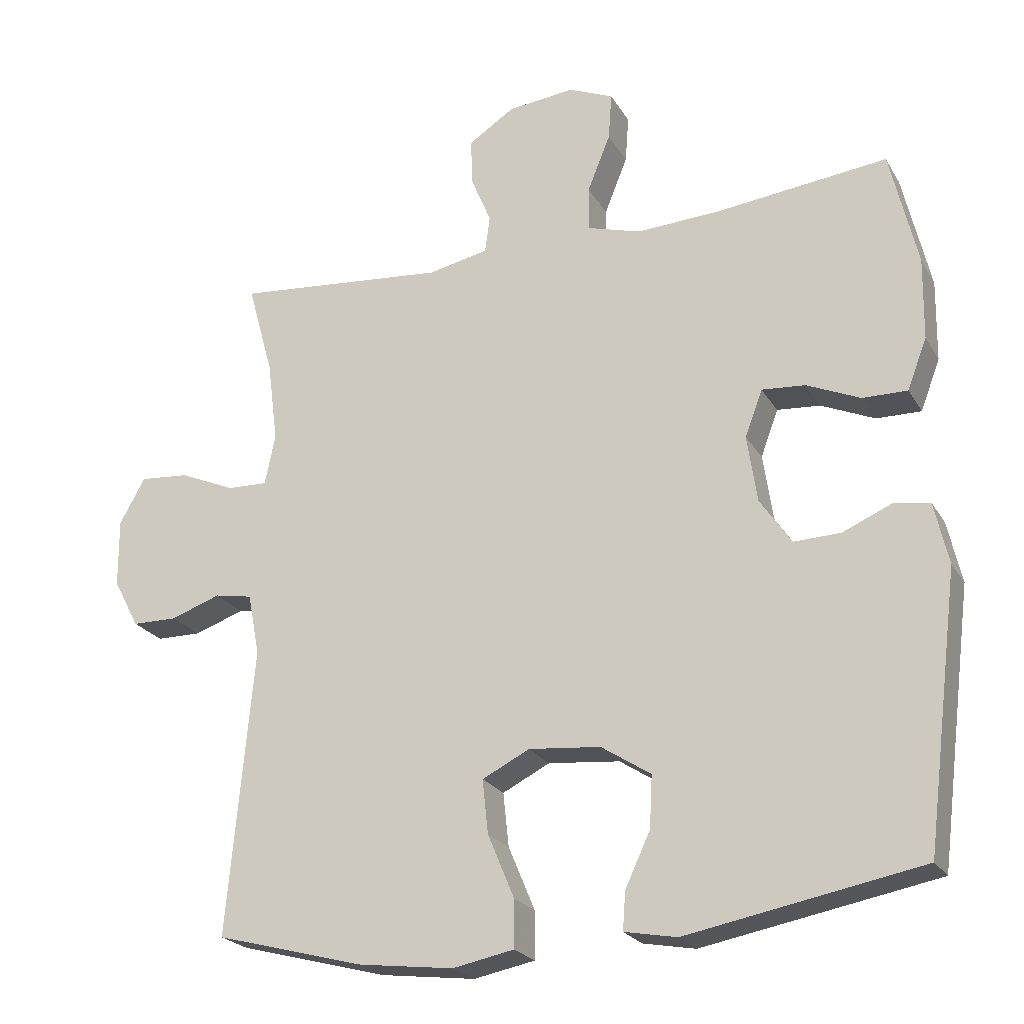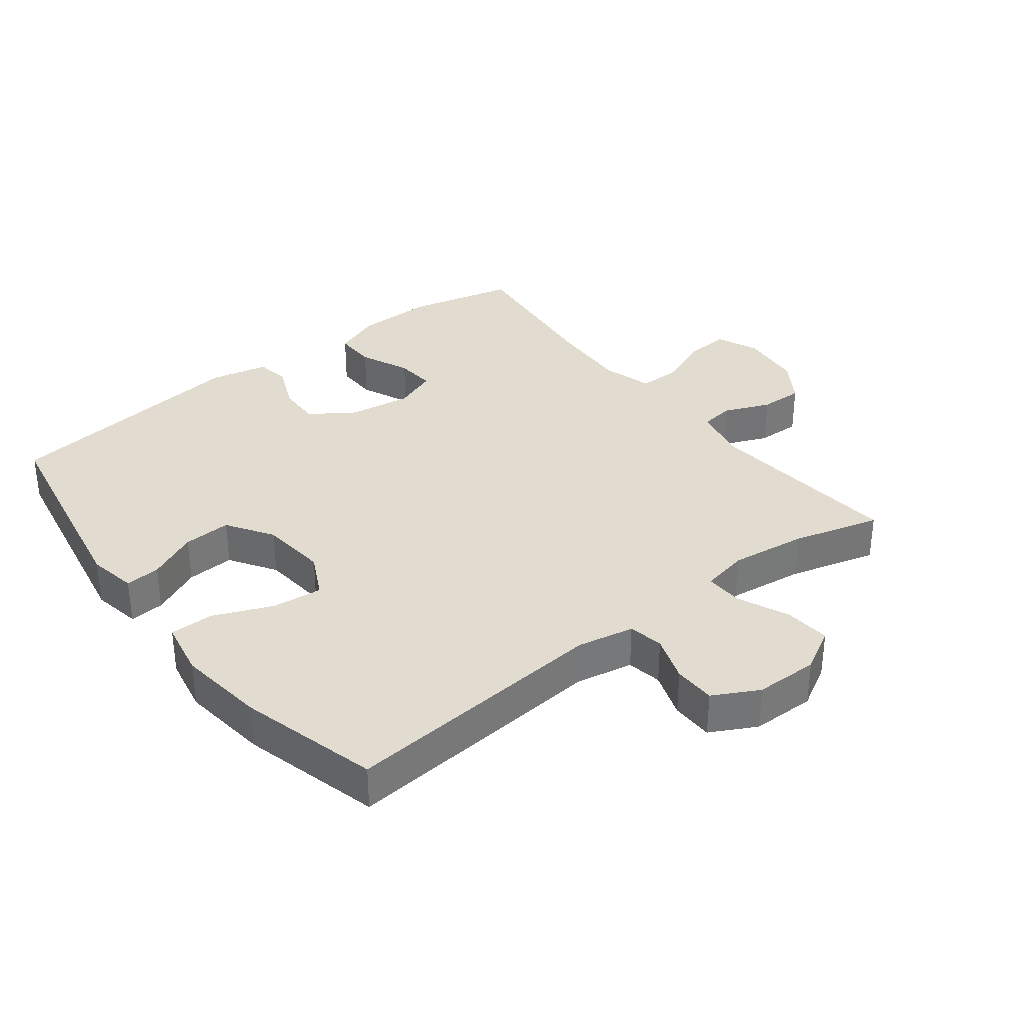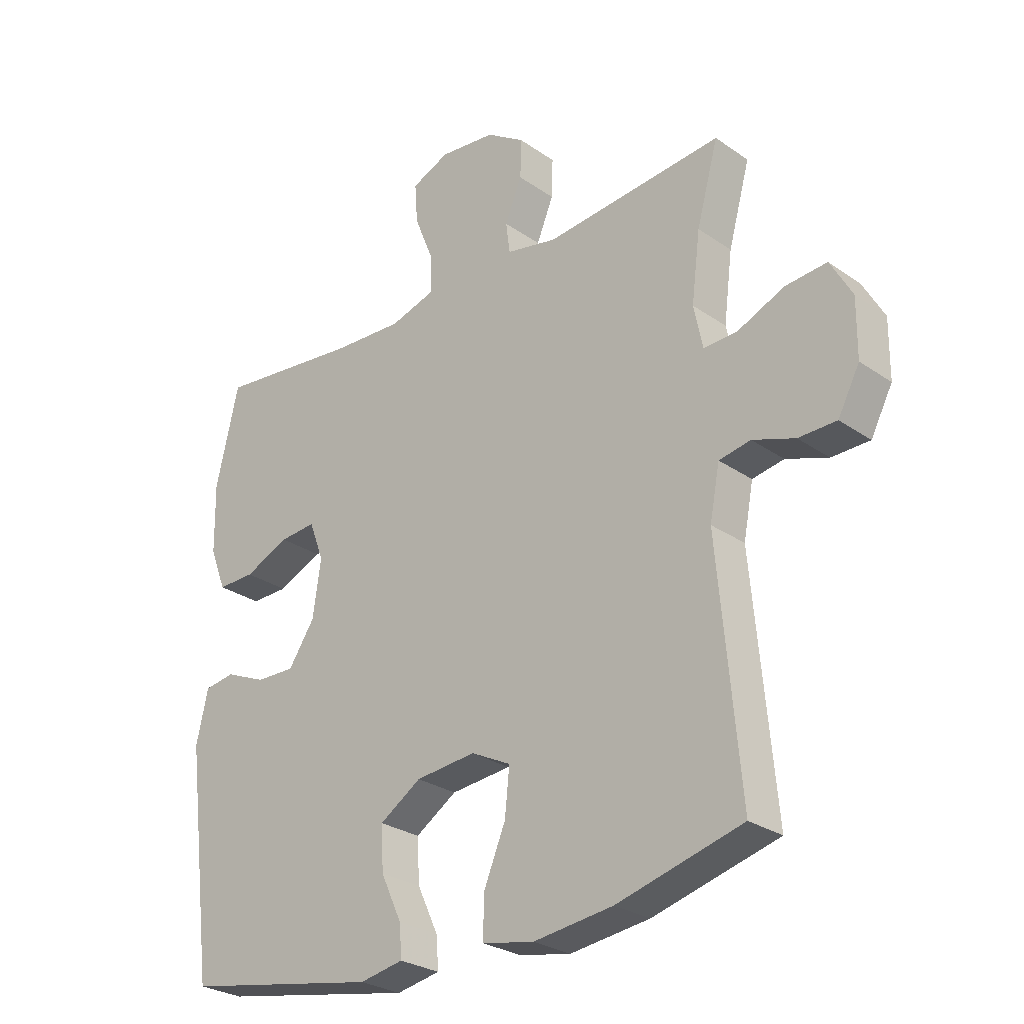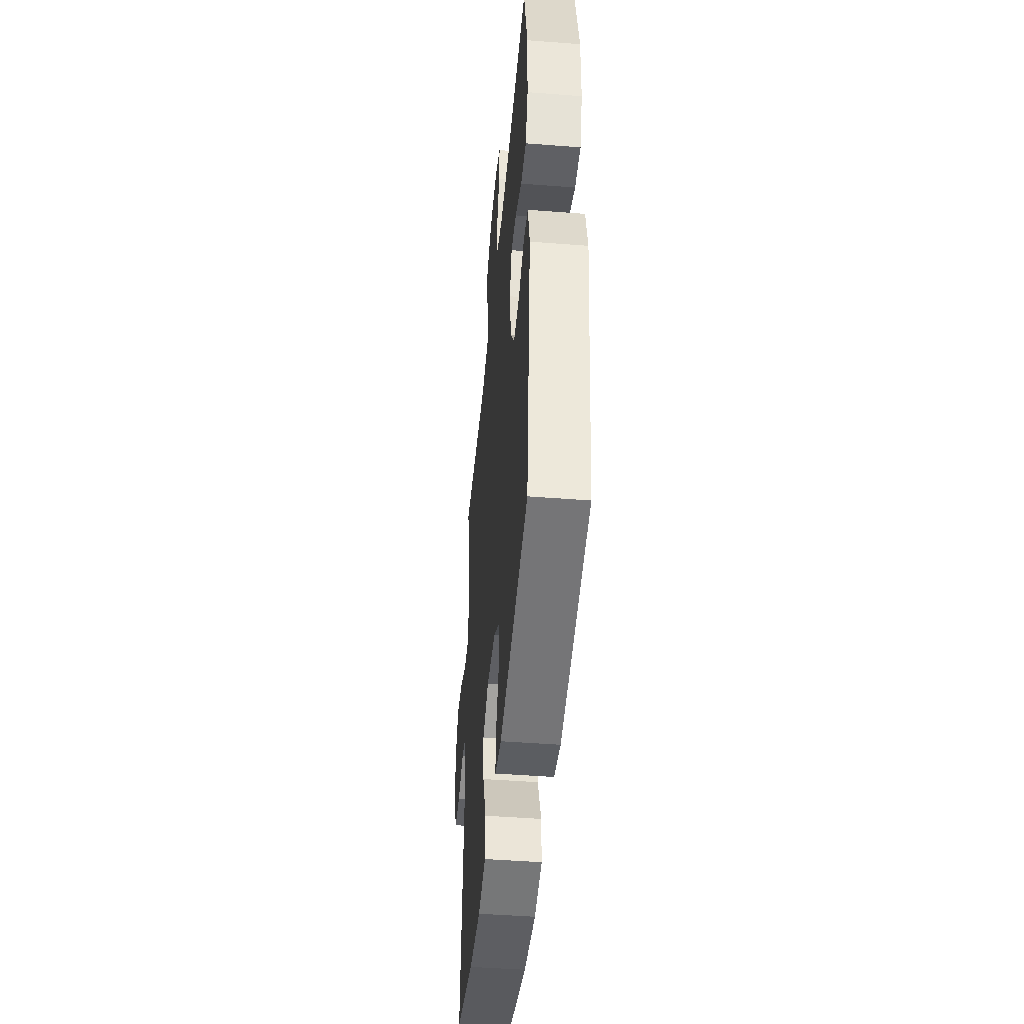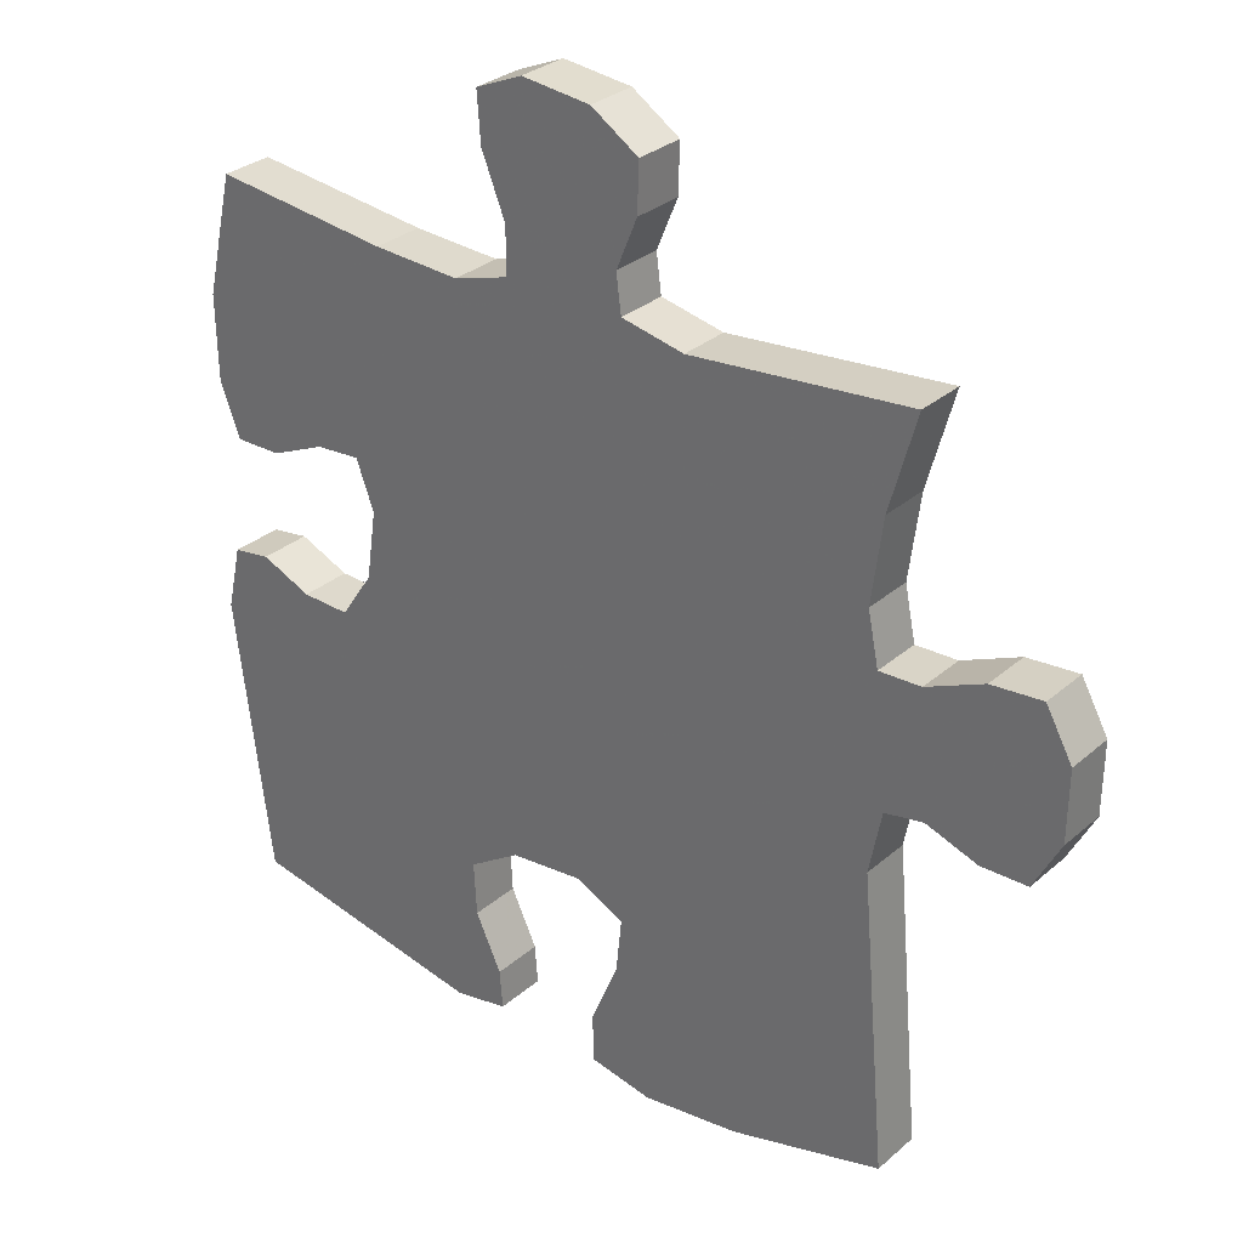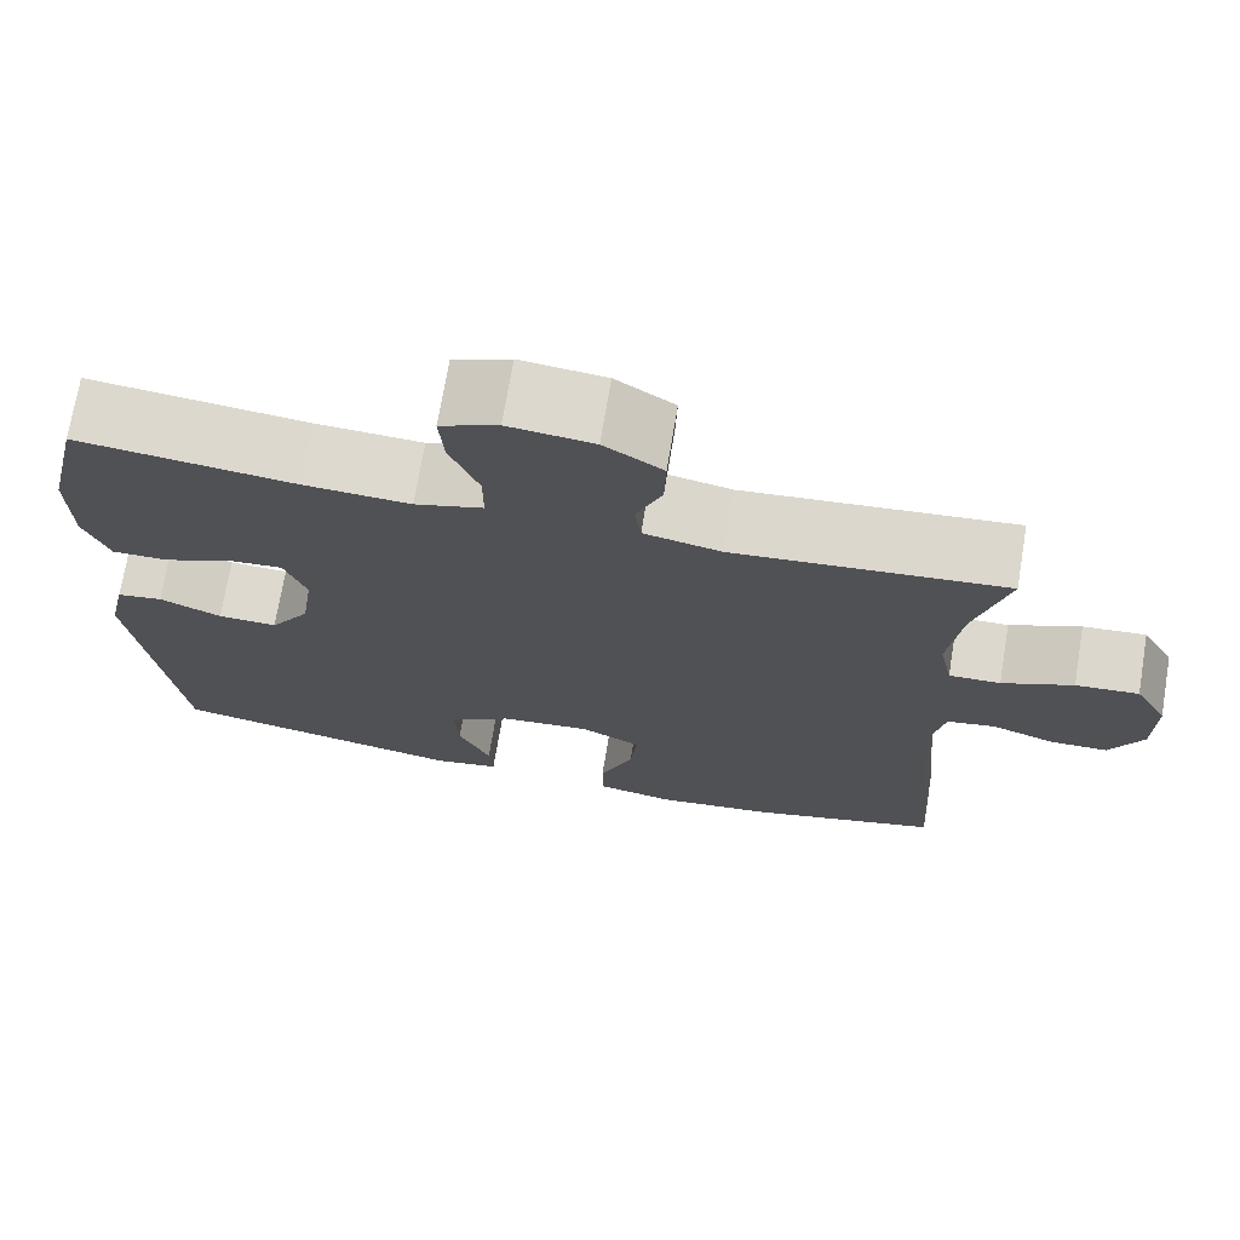
<metadata>
{"format":"obj","ext":"obj","renderer":"f3d","projection":"perspective","resolution":1024,"background":"white","views":[{"elev":-23.0,"azim":23.3,"up":"+Z"},{"elev":34.3,"azim":-127.7,"up":"+Y"},{"elev":-27.4,"azim":-136.8,"up":"+Z"},{"elev":-46.1,"azim":84.9,"up":"+Z"},{"elev":30.5,"azim":-140.9,"up":"+Z"},{"elev":71.9,"azim":-170.5,"up":"+Z"}]}
</metadata>
<code>
v 0.5 0.07 0.5
v 0.539 0.07 0.332
v 0.537 0.07 0.215
v 0.509 0.07 0.142
v 0.445 0.07 0.143
v 0.368 0.07 0.177
v 0.306 0.07 0.182
v 0.281 0.07 0.115
v 0.295 0.07 0.019
v 0.34 0.07 -0.048
v 0.407 0.07 -0.046
v 0.477 0.07 -0.016
v 0.529 0.07 -0.024
v 0.549 0.07 -0.113
v 0.5 0.07 -0.5
v 0.165 0.07 -0.562
v 0.09 0.07 -0.548
v 0.094 0.07 -0.494
v 0.13 0.07 -0.417
v 0.134 0.07 -0.343
v 0.063 0.07 -0.297
v -0.04 0.07 -0.287
v -0.108 0.07 -0.321
v -0.1 0.07 -0.398
v -0.062 0.07 -0.489
v -0.062 0.07 -0.557
v -0.15 0.07 -0.574
v -0.286 0.07 -0.557
v -0.5 0.07 -0.5
v -0.463 0.07 -0.089
v -0.48 0.07 -0.001
v -0.534 0.07 0.009
v -0.606 0.07 -0.016
v -0.671 0.07 -0.015
v -0.708 0.07 0.055
v -0.709 0.07 0.153
v -0.672 0.07 0.219
v -0.601 0.07 0.213
v -0.521 0.07 0.178
v -0.463 0.07 0.176
v -0.448 0.07 0.249
v -0.463 0.07 0.366
v -0.5 0.07 0.5
v -0.195 0.07 0.471
v -0.108 0.07 0.489
v -0.101 0.07 0.542
v -0.13 0.07 0.612
v -0.132 0.07 0.679
v -0.066 0.07 0.722
v 0.03 0.07 0.732
v 0.095 0.07 0.704
v 0.09 0.07 0.636
v 0.057 0.07 0.554
v 0.057 0.07 0.49
v 0.134 0.07 0.467
v 0.255 0.07 0.473
v 0.5 0 0.5
v 0.539 0 0.332
v 0.537 0 0.215
v 0.509 0 0.142
v 0.445 0 0.143
v 0.368 0 0.177
v 0.306 0 0.182
v 0.281 0 0.115
v 0.295 0 0.019
v 0.34 0 -0.048
v 0.407 0 -0.046
v 0.477 0 -0.016
v 0.529 0 -0.024
v 0.549 0 -0.113
v 0.5 0 -0.5
v 0.165 0 -0.562
v 0.09 0 -0.548
v 0.094 0 -0.494
v 0.13 0 -0.417
v 0.134 0 -0.343
v 0.063 0 -0.297
v -0.04 0 -0.287
v -0.108 0 -0.321
v -0.1 0 -0.398
v -0.062 0 -0.489
v -0.062 0 -0.557
v -0.15 0 -0.574
v -0.286 0 -0.557
v -0.5 0 -0.5
v -0.463 0 -0.089
v -0.48 0 -0.001
v -0.534 0 0.009
v -0.606 0 -0.016
v -0.671 0 -0.015
v -0.708 0 0.055
v -0.709 0 0.153
v -0.672 0 0.219
v -0.601 0 0.213
v -0.521 0 0.178
v -0.463 0 0.176
v -0.448 0 0.249
v -0.463 0 0.366
v -0.5 0 0.5
v -0.195 0 0.471
v -0.108 0 0.489
v -0.101 0 0.542
v -0.13 0 0.612
v -0.132 0 0.679
v -0.066 0 0.722
v 0.03 0 0.732
v 0.095 0 0.704
v 0.09 0 0.636
v 0.057 0 0.554
v 0.057 0 0.49
v 0.134 0 0.467
v 0.255 0 0.473
f 51 52 53
f 50 51 53
f 49 50 53
f 48 49 53
f 47 48 53
f 46 47 53
f 45 46 53 54
f 44 45 54 55
f 42 43 44
f 41 42 44 55
f 37 38 39
f 36 37 39
f 35 36 39
f 34 35 39
f 33 34 39
f 32 33 39
f 31 32 39 40
f 41 55 56
f 40 41 56
f 31 40 56
f 30 31 56
f 28 29 30
f 27 28 30
f 26 27 30
f 25 26 30
f 24 25 30
f 17 18 19
f 16 17 19
f 15 16 19
f 14 15 19
f 13 14 19
f 12 13 19
f 11 12 19
f 10 11 19 20
f 9 10 20 21
f 4 5 6
f 3 4 6
f 2 3 6
f 1 2 6
f 56 1 6
f 56 6 7
f 30 56 7 8
f 23 24 30
f 30 8 9
f 23 30 9
f 22 23 9
f 9 21 22
f 109 108 107
f 109 107 106
f 109 106 105
f 109 105 104
f 109 104 103
f 109 103 102
f 110 109 102 101
f 111 110 101 100
f 100 99 98
f 111 100 98 97
f 95 94 93
f 95 93 92
f 95 92 91
f 95 91 90
f 95 90 89
f 95 89 88
f 96 95 88 87
f 112 111 97
f 112 97 96
f 112 96 87
f 112 87 86
f 86 85 84
f 86 84 83
f 86 83 82
f 86 82 81
f 86 81 80
f 75 74 73
f 75 73 72
f 75 72 71
f 75 71 70
f 75 70 69
f 75 69 68
f 75 68 67
f 76 75 67 66
f 77 76 66 65
f 62 61 60
f 62 60 59
f 62 59 58
f 62 58 57
f 62 57 112
f 63 62 112
f 64 63 112 86
f 86 80 79
f 65 64 86
f 65 86 79
f 65 79 78
f 78 77 65
f 1 57 58 2
f 2 58 59 3
f 3 59 60 4
f 4 60 61 5
f 5 61 62 6
f 6 62 63 7
f 7 63 64 8
f 8 64 65 9
f 9 65 66 10
f 10 66 67 11
f 11 67 68 12
f 12 68 69 13
f 13 69 70 14
f 14 70 71 15
f 15 71 72 16
f 16 72 73 17
f 17 73 74 18
f 18 74 75 19
f 19 75 76 20
f 20 76 77 21
f 21 77 78 22
f 22 78 79 23
f 23 79 80 24
f 24 80 81 25
f 25 81 82 26
f 26 82 83 27
f 27 83 84 28
f 28 84 85 29
f 29 85 86 30
f 30 86 87 31
f 31 87 88 32
f 32 88 89 33
f 33 89 90 34
f 34 90 91 35
f 35 91 92 36
f 36 92 93 37
f 37 93 94 38
f 38 94 95 39
f 39 95 96 40
f 40 96 97 41
f 41 97 98 42
f 42 98 99 43
f 43 99 100 44
f 44 100 101 45
f 45 101 102 46
f 46 102 103 47
f 47 103 104 48
f 48 104 105 49
f 49 105 106 50
f 50 106 107 51
f 51 107 108 52
f 52 108 109 53
f 53 109 110 54
f 54 110 111 55
f 55 111 112 56
f 56 112 57 1

</code>
